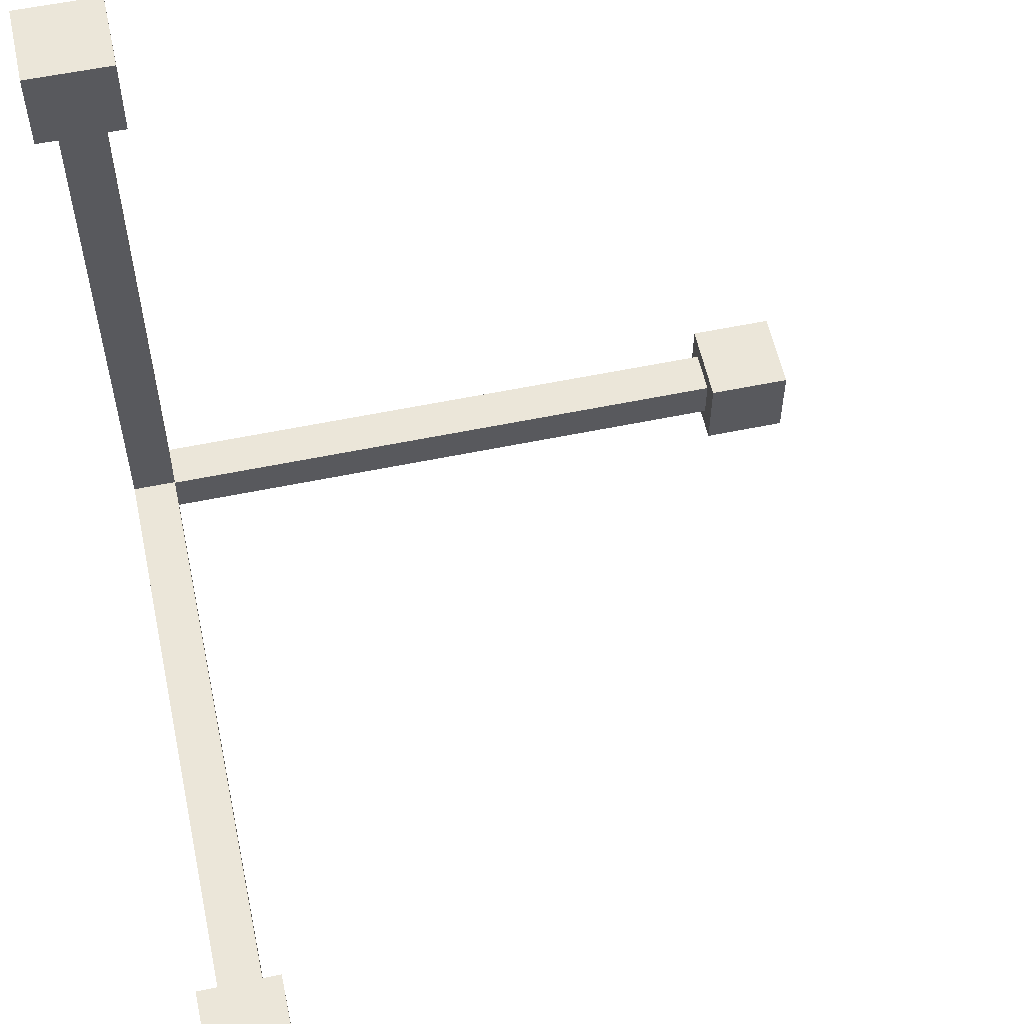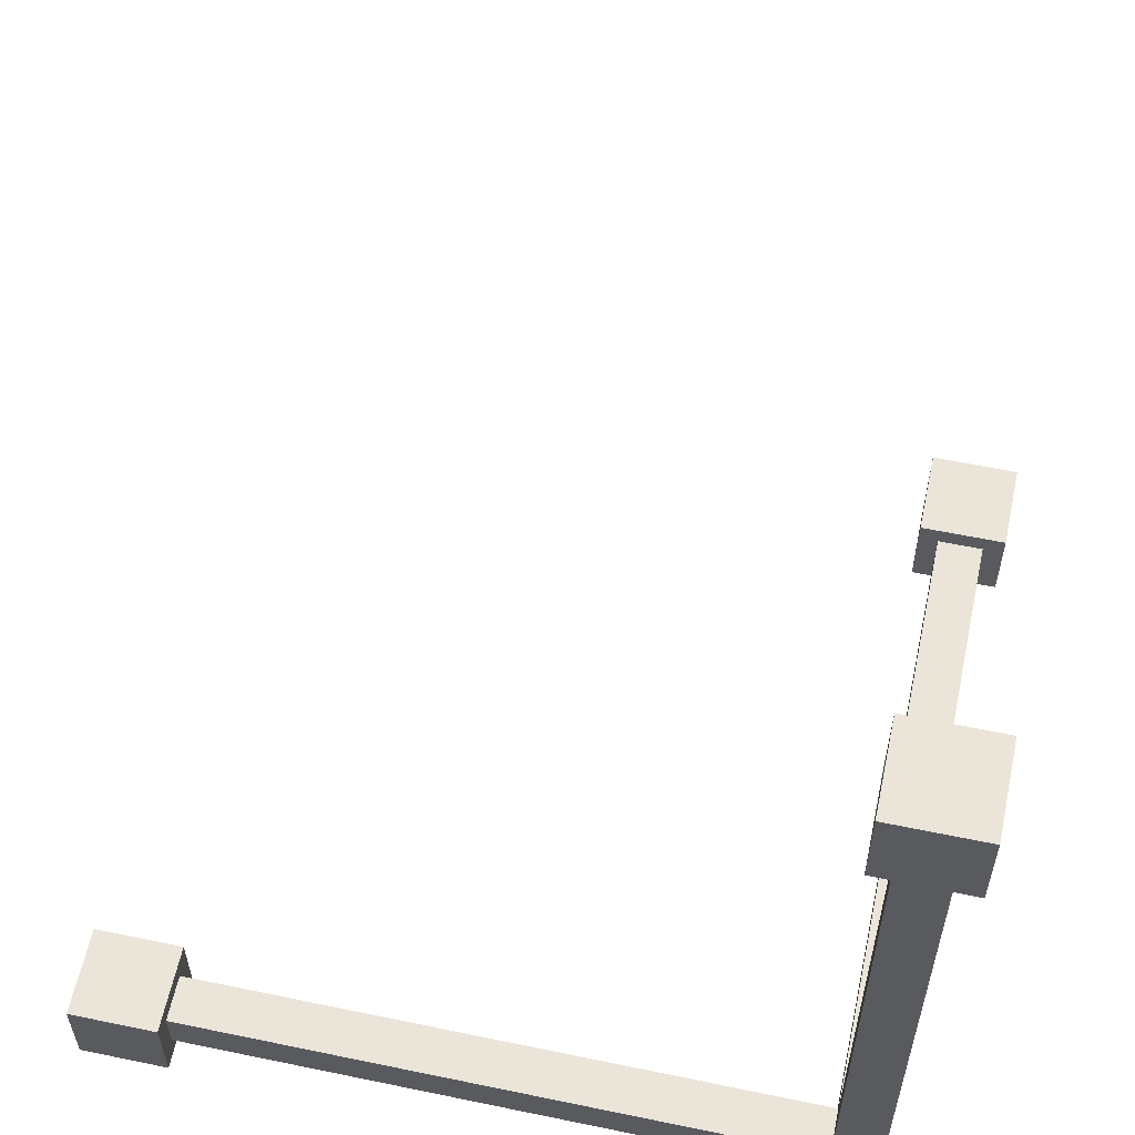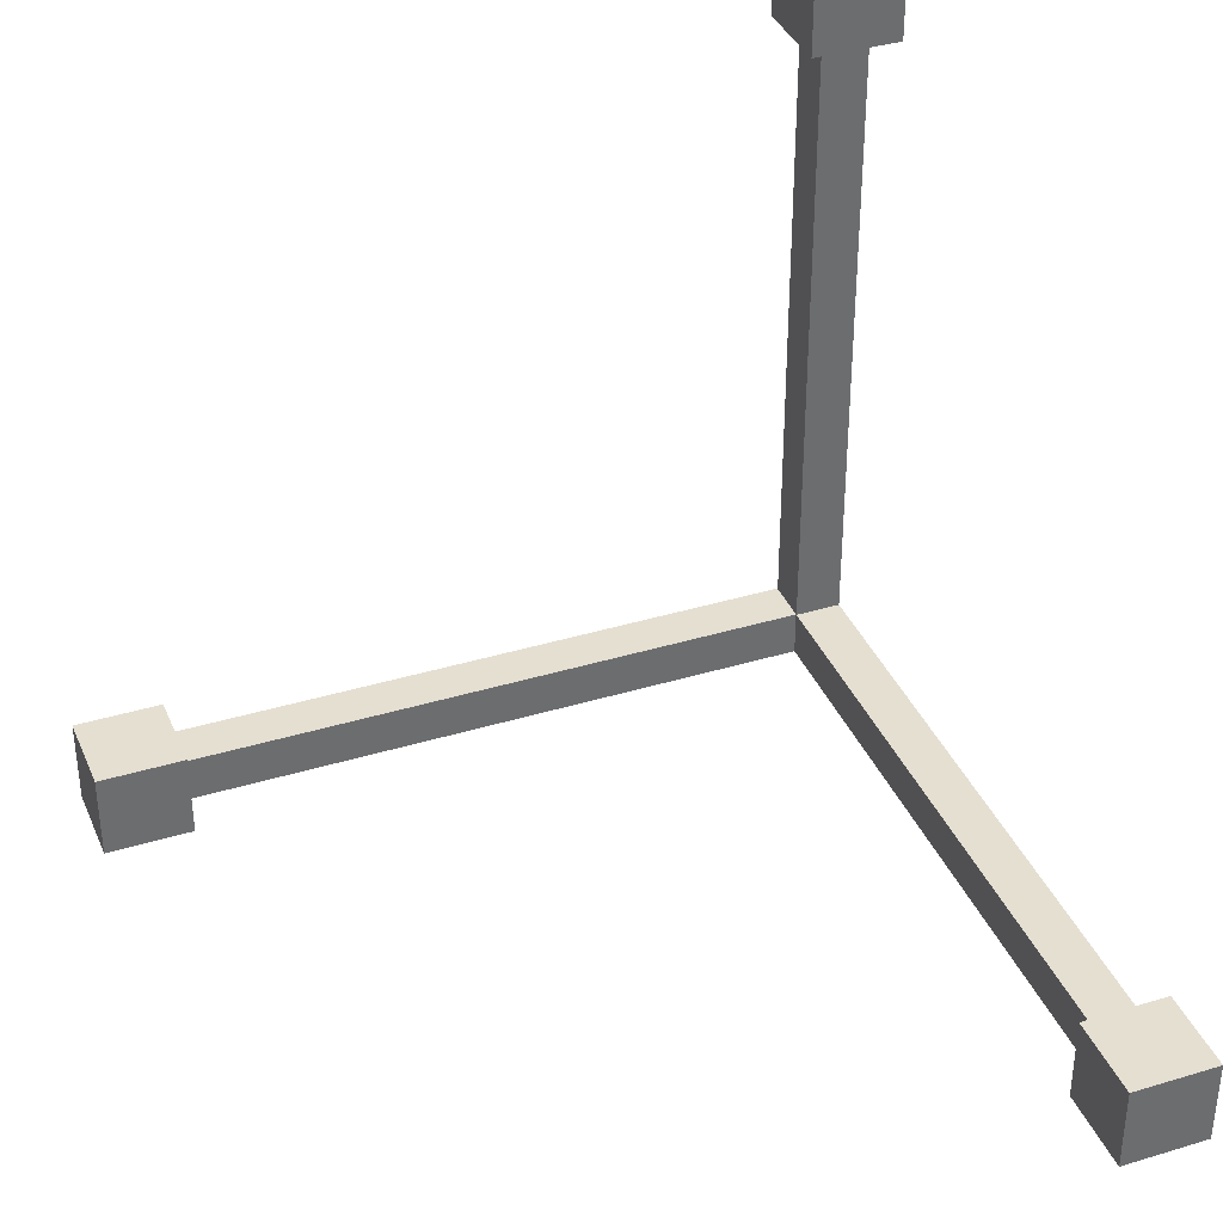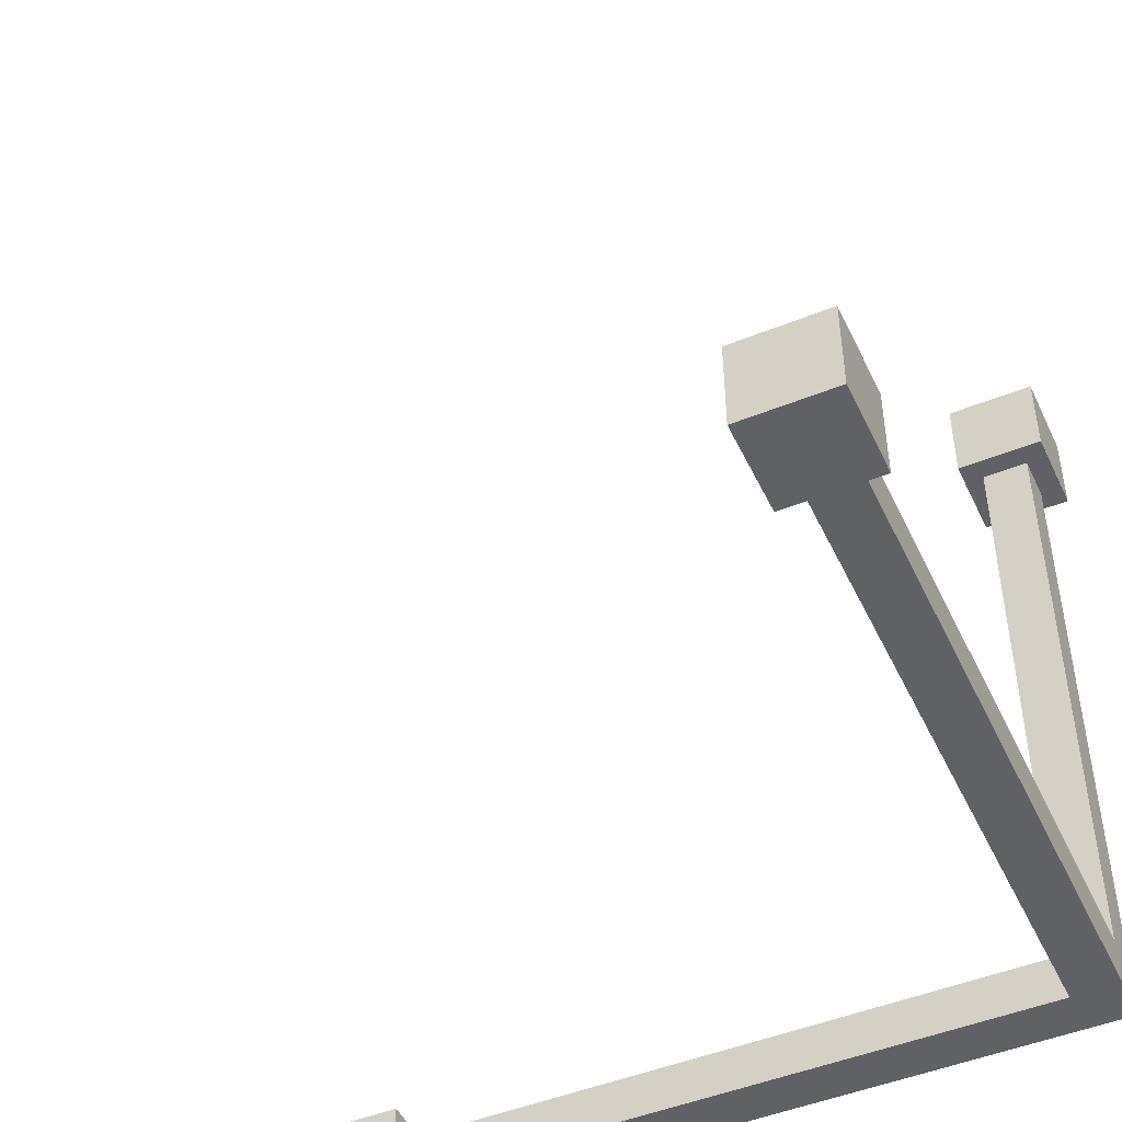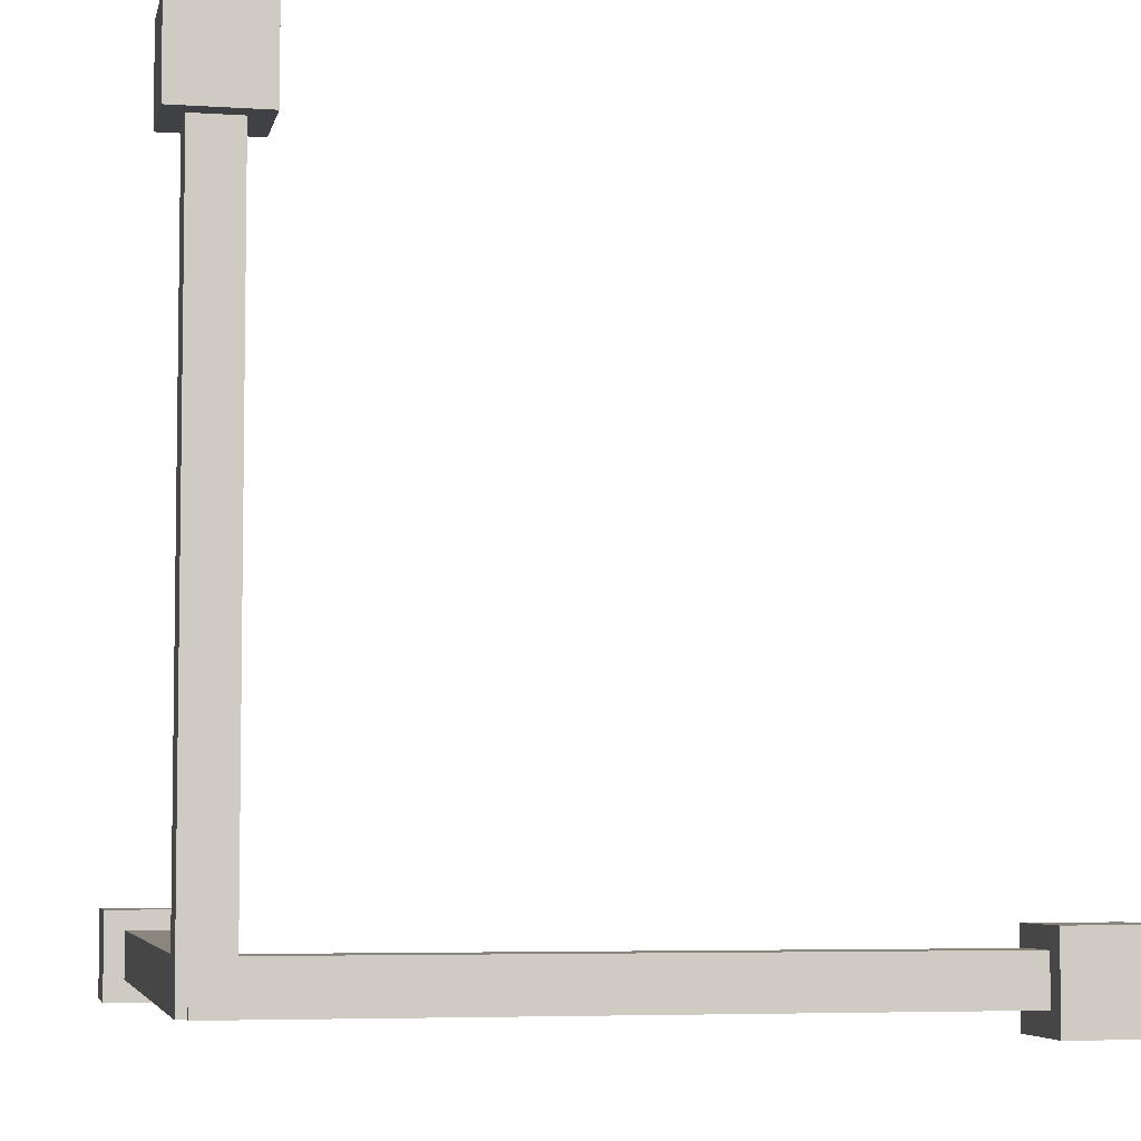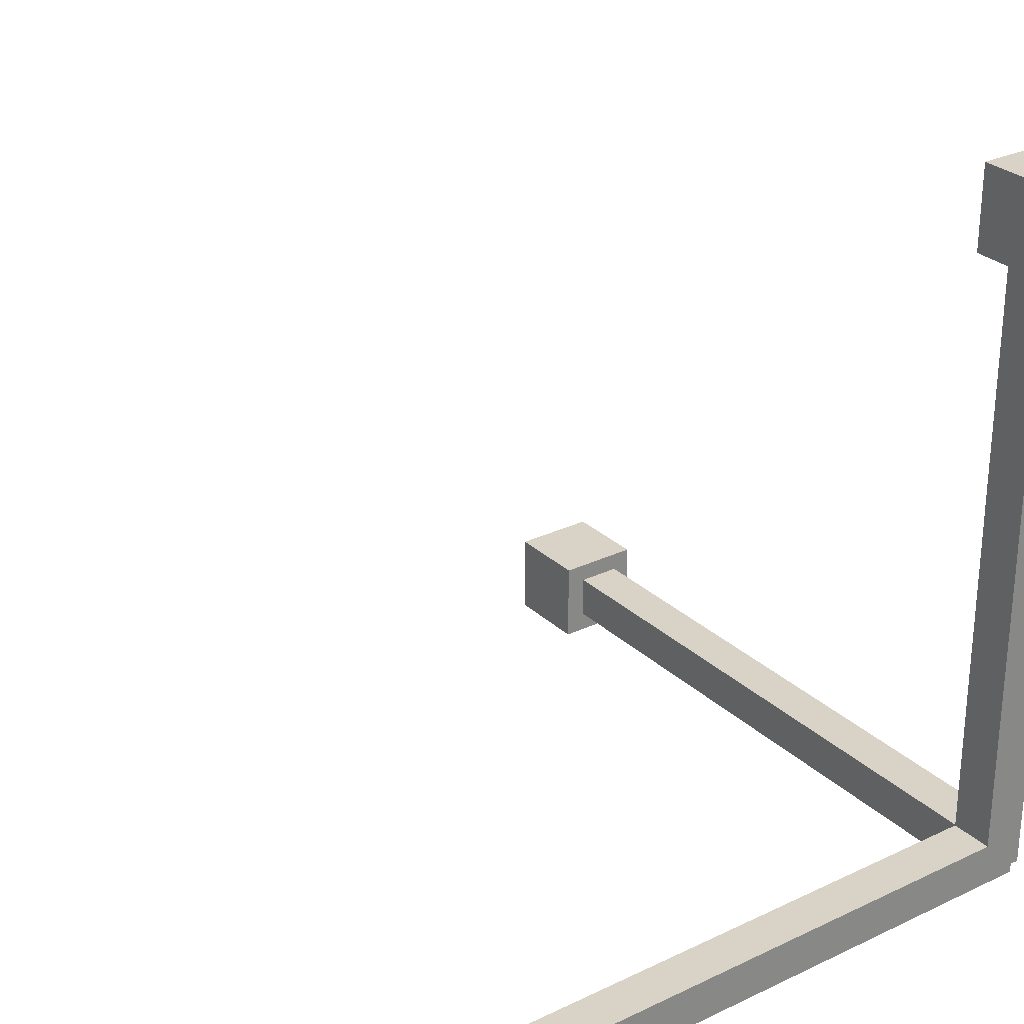
<metadata>
{"format":"obj","ext":"obj","renderer":"f3d","projection":"perspective","resolution":1024,"background":"white","views":[{"elev":57.2,"azim":77.8,"up":"+Z"},{"elev":58.7,"azim":-77.9,"up":"+Z"},{"elev":37.3,"azim":68.7,"up":"+Y"},{"elev":-47.8,"azim":114.5,"up":"+Y"},{"elev":-5.3,"azim":-11.7,"up":"+Z"},{"elev":28.0,"azim":144.1,"up":"+Y"}]}
</metadata>
<code>
o EjeY_Cubo
v -0.05499 -0.03312 0.05723
v -0.05499 1.645 0.05723
v -0.05499 -0.03312 -0.05723
v -0.05499 1.645 -0.05723
v 0.05946 -0.03312 0.05723
v 0.05946 1.645 0.05723
v 0.05946 -0.03312 -0.05723
v 0.05946 1.645 -0.05723
v -0.1043 1.608 0.1055
v -0.1043 1.825 0.1055
v -0.1043 1.608 -0.1114
v -0.1043 1.825 -0.1114
v 0.1125 1.608 0.1055
v 0.1125 1.825 0.1055
v 0.1125 1.608 -0.1114
v 0.1125 1.825 -0.1114
f 1 2 4 3
f 3 4 8 7
f 7 8 6 5
f 5 6 2 1
f 3 7 5 1
f 8 4 2 6
f 9 10 12 11
f 11 12 16 15
f 15 16 14 13
f 13 14 10 9
f 11 15 13 9
f 16 12 10 14
o EjeX_Cubo.001
v -0.03239 0.05723 0.05723
v 1.646 0.05723 0.05723
v -0.03239 0.05723 -0.05723
v 1.646 0.05723 -0.05723
v -0.03239 -0.05723 0.05723
v 1.646 -0.05723 0.05723
v -0.03239 -0.05723 -0.05723
v 1.646 -0.05723 -0.05723
v 1.609 0.1066 0.1055
v 1.826 0.1066 0.1055
v 1.609 0.1066 -0.1114
v 1.826 0.1066 -0.1114
v 1.609 -0.1103 0.1055
v 1.826 -0.1103 0.1055
v 1.609 -0.1103 -0.1114
v 1.826 -0.1103 -0.1114
f 17 18 20 19
f 19 20 24 23
f 23 24 22 21
f 21 22 18 17
f 19 23 21 17
f 24 20 18 22
f 25 26 28 27
f 27 28 32 31
f 31 32 30 29
f 29 30 26 25
f 27 31 29 25
f 32 28 26 30
o EjeZ_Cubo.002
v -0.05723 0.05723 -0.03312
v -0.05723 0.05723 1.645
v 0.05723 0.05723 -0.03312
v 0.05723 0.05723 1.645
v -0.05723 -0.05723 -0.03312
v -0.05723 -0.05723 1.645
v 0.05723 -0.05723 -0.03312
v 0.05723 -0.05723 1.645
v -0.1055 0.1066 1.608
v -0.1055 0.1066 1.825
v 0.1114 0.1066 1.608
v 0.1114 0.1066 1.825
v -0.1055 -0.1103 1.608
v -0.1055 -0.1103 1.825
v 0.1114 -0.1103 1.608
v 0.1114 -0.1103 1.825
f 33 34 36 35
f 35 36 40 39
f 39 40 38 37
f 37 38 34 33
f 35 39 37 33
f 40 36 34 38
f 41 42 44 43
f 43 44 48 47
f 47 48 46 45
f 45 46 42 41
f 43 47 45 41
f 48 44 42 46

</code>
